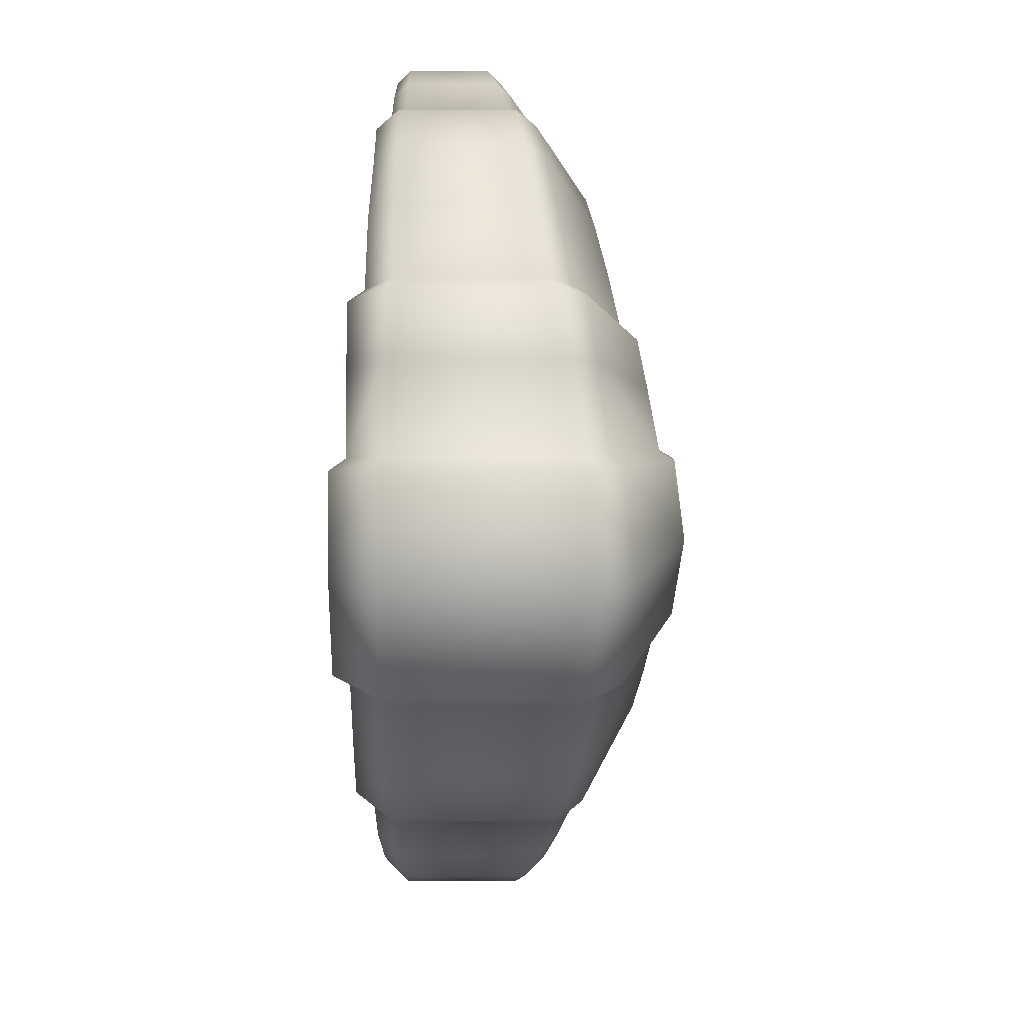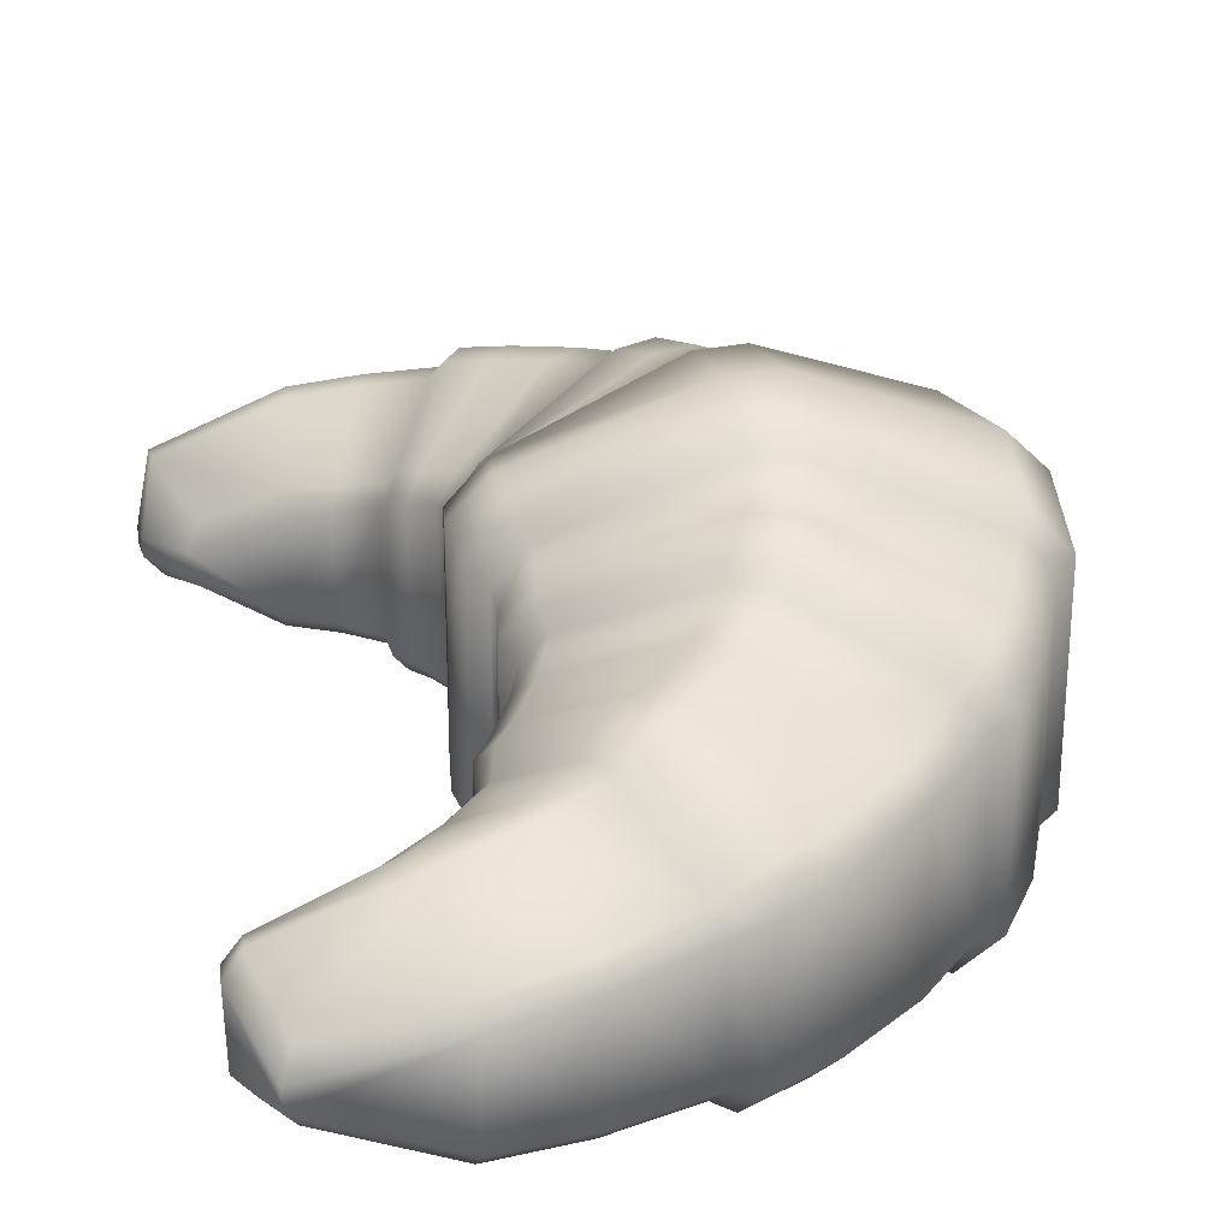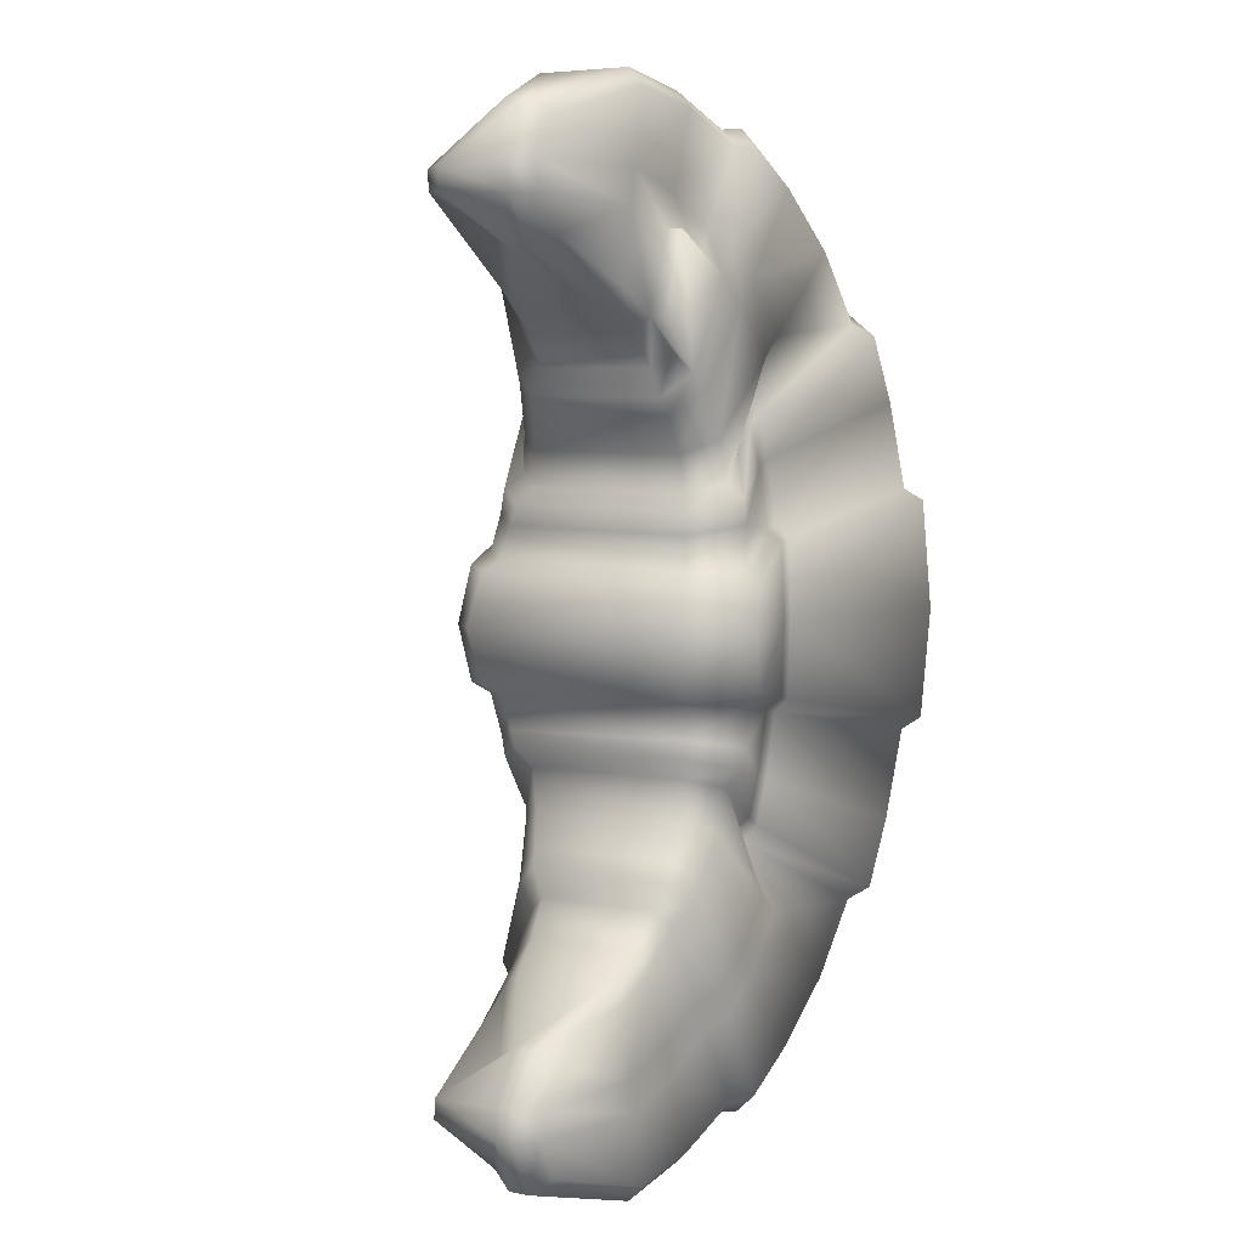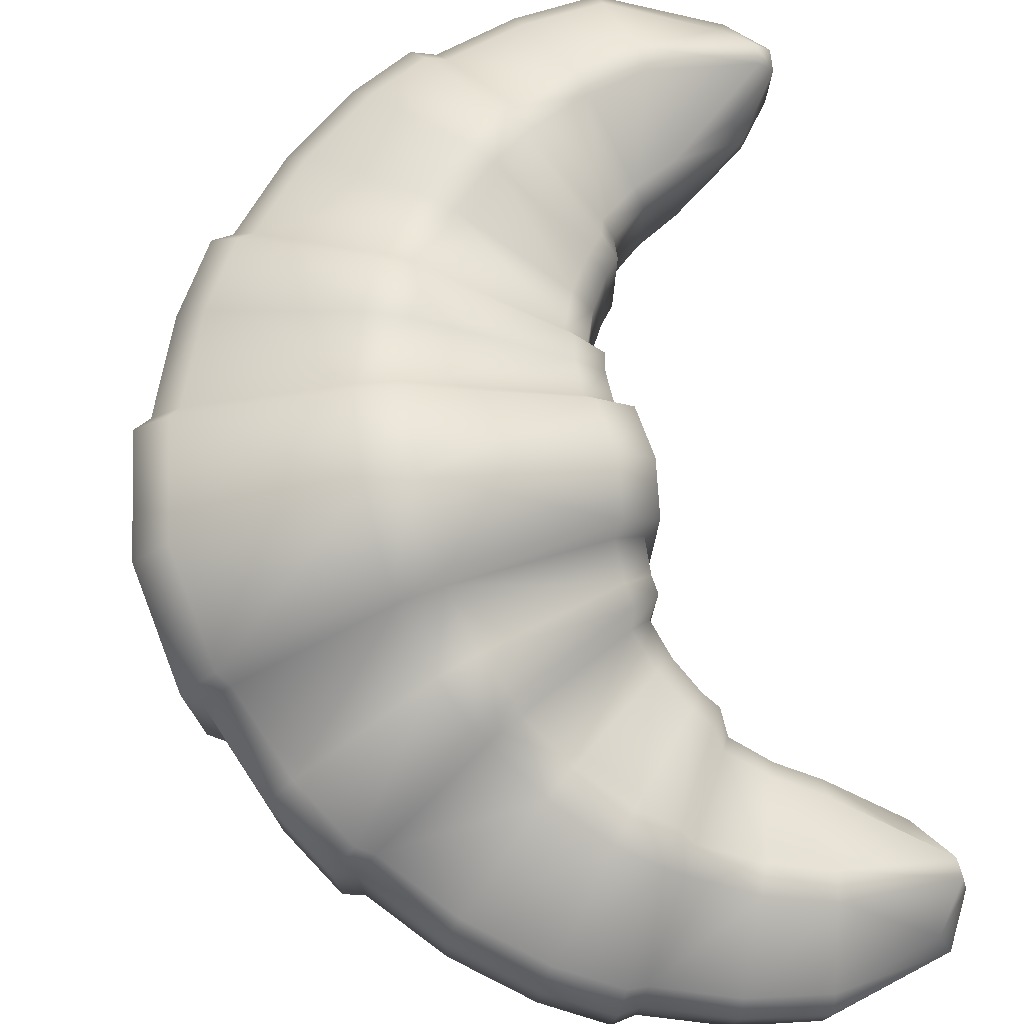
<metadata>
{"format":"obj","ext":"obj","renderer":"f3d","projection":"perspective","resolution":1024,"background":"white","views":[{"elev":13.9,"azim":89.8,"up":"+Z"},{"elev":26.3,"azim":-11.6,"up":"+Y"},{"elev":5.4,"azim":-58.7,"up":"+Z"},{"elev":75.6,"azim":168.3,"up":"+Y"}]}
</metadata>
<code>
v  -0.0427 -0.0004 -0.0839
v  -0.0529 -0.0003 -0.1068
v  0.0036 0.0015 -0.1517
v  0.0269 0.0354 -0.1216
v  0.1086 0.1302 -0.1745
v  0.0721 0.1226 -0.2151
v  0.0166 0.1577 -0.1686
v  0.0406 0.1655 -0.135
v  0.1209 0.0167 -0.1809
v  0.083 0.0167 -0.2234
v  0.0827 0.1089 -0.2238
v  0.1206 0.1164 -0.1813
v  -0.1862 0.0361 -0.279
v  -0.2032 0.0352 -0.2475
v  -0.2032 0.0451 -0.2474
v  -0.1862 0.0479 -0.279
v  -0.0788 0.0165 -0.1202
v  -0.0665 0.0165 -0.0996
v  -0.0669 0.1087 -0.1006
v  -0.0793 0.1012 -0.1211
v  -0.1071 0.0104 -0.1723
v  -0.1341 0.0104 -0.1865
v  -0.1261 0.0104 -0.2286
v  -0.0898 0.0104 -0.2184
v  -0.0839 0.0104 -0.1543
v  -0.0558 0.0104 -0.2022
v  -0.0678 0.0013 -0.131
v  -0.0773 0.0013 -0.142
v  -0.0461 0.0013 -0.1953
v  -0.025 0.0013 -0.1805
v  0.164 -0.0218 -0.0661
v  0.1758 -0.0222 -0
v  0.0673 0.0178 -0
v  0.0637 0.0177 -0.0467
v  0.1383 -0.0112 -0.1264
v  0.16 -0.011 -0.0738
v  0.0648 0.0267 -0.0551
v  0.0538 0.0265 -0.0938
v  0.1151 -0.0117 -0.1644
v  0.0422 0.0262 -0.1193
v  -0.0656 0.0926 -0.2831
v  -0.1144 0.085 -0.2902
v  -0.1228 0.1172 -0.2463
v  -0.0834 0.1252 -0.2356
v  -0.0177 0.1001 -0.2673
v  -0.0464 0.1331 -0.2182
v  0.03 0.1149 -0.2482
v  -0.0058 0.1089 -0.2673
v  -0.0367 0.1442 -0.2145
v  -0.0128 0.1498 -0.1977
v  -0.0526 0.1622 -0.0337
v  -0.0561 0.1689 -0
v  0.0486 0.2076 -0
v  0.0452 0.2002 -0.0489
v  -0.0476 0.145 -0.0631
v  -0.0468 0.1529 -0.0401
v  0.0463 0.19 -0.0556
v  0.0355 0.1821 -0.0919
v  -0.0503 0.1408 -0.0757
v  0.0234 0.1764 -0.1165
v  -0.0621 0.0203 -0.2924
v  -0.1126 0.0203 -0.3
v  -0.1126 0.0751 -0.3
v  -0.0621 0.0826 -0.2924
v  -0.0126 0.0203 -0.2759
v  -0.0126 0.0902 -0.2759
v  0.0392 0.0167 -0.2581
v  0.0018 0.0166 -0.2784
v  0.0014 0.0952 -0.2787
v  0.0388 0.1013 -0.2584
v  0.1923 0.1396 -0.0732
v  0.2042 0.1472 -0
v  0.2042 0.0096 0
v  0.1924 0.0096 -0.0721
v  0.1592 0.1276 -0.1364
v  0.182 0.1353 -0.0796
v  0.1822 0.0131 -0.0788
v  0.1595 0.0131 -0.1355
v  0.1333 0.1212 -0.178
v  0.1338 0.0131 -0.1771
v  -0.0743 0.0091 -0.029
v  -0.0779 0.0095 -0
v  -0.0779 0.1475 -0
v  -0.074 0.1402 -0.0315
v  -0.064 0.0126 -0.0558
v  -0.0643 0.0128 -0.036
v  -0.0641 0.135 -0.0379
v  -0.064 0.127 -0.058
v  -0.0657 0.0126 -0.0657
v  -0.0659 0.1232 -0.0678
v  -0.0586 0.0165 -0.0781
v  -0.0588 0.1162 -0.0791
v  -0.1106 0.0826 -0.163
v  -0.1359 0.0751 -0.1767
v  -0.1359 0.0203 -0.1767
v  -0.1106 0.0203 -0.163
v  -0.0889 0.0902 -0.1457
v  -0.0889 0.0203 -0.1457
v  -0.0874 0.0974 -0.1303
v  -0.0868 0.0164 -0.1295
v  -0.1144 0.0104 -0.2902
v  -0.1224 0.0104 -0.2481
v  -0.1932 0.0236 -0.2473
v  -0.1796 0.0242 -0.2706
v  -0.1809 0.0479 -0.2045
v  -0.1809 0.0361 -0.2045
v  -0.1341 0.085 -0.1865
v  -0.1258 0.1172 -0.2304
v  -0.1939 0.0887 -0.2334
v  -0.175 0.0608 -0.2123
v  0.0178 0.0015 -0.1643
v  0.0725 -0.0004 -0.2126
v  0.1079 -0.0009 -0.1716
v  0.0398 0.035 -0.1296
v  -0.0004 0.1577 -0.1548
v  -0.0563 0.1224 -0.1089
v  -0.0469 0.13 -0.0855
v  0.0214 0.1655 -0.1243
v  -0.2018 0.0352 -0.2309
v  -0.2018 0.0451 -0.2309
v  -0.0656 0.0104 -0.2831
v  -0.0828 0.0104 -0.237
v  -0.0177 0.0104 -0.2673
v  -0.0457 0.0104 -0.2194
v  -0.036 0.0013 -0.2125
v  -0.0058 0.0013 -0.2652
v  0.0299 0.0013 -0.2463
v  -0.0122 0.0013 -0.1957
v  0.0586 0.0177 -0
v  -0.0491 -0.022 -0
v  -0.0431 -0.021 -0.0297
v  0.0555 0.0175 -0.0446
v  0.0533 0.0266 -0.0528
v  -0.0403 -0.0105 -0.0374
v  -0.04 -0.0106 -0.061
v  0.0435 0.0264 -0.0899
v  -0.042 -0.0106 -0.0733
v  0.0328 0.0263 -0.113
v  -0.1071 0.0926 -0.1723
v  -0.0893 0.1252 -0.2199
v  -0.0839 0.1001 -0.1543
v  -0.0551 0.1331 -0.2034
v  -0.0484 0.1444 -0.196
v  -0.0801 0.1108 -0.1417
v  -0.0704 0.1148 -0.131
v  -0.0272 0.1498 -0.1811
v  0.0772 0.2075 -0
v  0.182 0.1691 -0
v  0.1706 0.1617 -0.0701
v  0.0735 0.2002 -0.0527
v  0.0713 0.1901 -0.0595
v  0.1643 0.1532 -0.0767
v  0.1424 0.1454 -0.1305
v  0.0597 0.1822 -0.1
v  0.1179 0.139 -0.1697
v  0.046 0.1763 -0.1283
v  -0.1744 0.0242 -0.2121
v  -0.1915 0.0236 -0.2312
v  -0.1802 0.0609 -0.2706
v  -0.195 0.0889 -0.2449
v  -0.0427 -0.0004 0.0839
v  0.0269 0.0354 0.1216
v  0.0036 0.0015 0.1517
v  -0.0529 -0.0003 0.1068
v  0.1086 0.1302 0.1745
v  0.0406 0.1655 0.135
v  0.0166 0.1577 0.1686
v  0.0721 0.1226 0.2151
v  0.1209 0.0167 0.1809
v  0.1206 0.1164 0.1813
v  0.0827 0.1089 0.2238
v  0.083 0.0167 0.2234
v  -0.1862 0.0361 0.279
v  -0.1862 0.0479 0.279
v  -0.2042 0.0763 0.2457
v  -0.2032 0.0352 0.2475
v  -0.0788 0.0165 0.1202
v  -0.0793 0.1012 0.1211
v  -0.0669 0.1087 0.1006
v  -0.0665 0.0165 0.0996
v  -0.1071 0.0104 0.1723
v  -0.0898 0.0104 0.2184
v  -0.1261 0.0104 0.2286
v  -0.1341 0.0104 0.1865
v  -0.0773 0.0013 0.1428
v  -0.0458 0.0013 0.1952
v  -0.0898 0.0013 0.2184
v  -0.1071 0.0013 0.1723
v  -0.0678 0.0013 0.131
v  -0.025 0.0013 0.1805
v  0.1639 -0.0218 0.0668
v  0.0636 0.0177 0.0474
v  0.1383 -0.0112 0.1264
v  0.0538 0.0265 0.0938
v  0.0648 0.0267 0.0551
v  0.16 -0.011 0.0738
v  0.1148 -0.0117 0.1649
v  0.0416 0.0261 0.1206
v  -0.0656 0.0926 0.2831
v  -0.0834 0.1252 0.2356
v  -0.1228 0.1172 0.2463
v  -0.1144 0.085 0.2902
v  -0.0177 0.1001 0.2673
v  -0.0464 0.1331 0.2182
v  0.03 0.1149 0.2482
v  -0.0128 0.1498 0.1977
v  -0.0364 0.1443 0.2143
v  -0.0051 0.109 0.267
v  -0.0525 0.162 0.0344
v  0.0451 0.2001 0.0495
v  -0.0476 0.145 0.0631
v  0.0355 0.1821 0.0919
v  0.0463 0.19 0.0556
v  -0.0468 0.1529 0.0401
v  -0.0509 0.14 0.0782
v  0.0228 0.1762 0.1175
v  -0.0621 0.0203 0.2924
v  -0.0621 0.0826 0.2924
v  -0.1126 0.0751 0.3
v  -0.1126 0.0203 0.3
v  -0.0126 0.0203 0.2759
v  -0.0126 0.0902 0.2759
v  0.0392 0.0167 0.2581
v  0.0388 0.1013 0.2584
v  0.002 0.0953 0.2783
v  0.0024 0.0166 0.2781
v  0.1921 0.1396 0.0739
v  0.1923 0.0096 0.0728
v  0.1592 0.1276 0.1364
v  0.1595 0.0131 0.1355
v  0.1822 0.0131 0.0788
v  0.182 0.1353 0.0796
v  0.133 0.1211 0.1785
v  0.1335 0.0131 0.1776
v  -0.0743 0.009 0.0296
v  -0.0739 0.1401 0.0321
v  -0.064 0.0126 0.0558
v  -0.064 0.127 0.058
v  -0.0641 0.135 0.0379
v  -0.0643 0.0128 0.036
v  -0.0662 0.0126 0.0685
v  -0.0664 0.1222 0.0705
v  -0.0588 0.1162 0.0791
v  -0.0586 0.0165 0.0781
v  -0.1106 0.0826 0.163
v  -0.1106 0.0203 0.163
v  -0.1359 0.0203 0.1767
v  -0.1359 0.0751 0.1767
v  -0.0889 0.0902 0.1457
v  -0.0889 0.0203 0.1457
v  -0.0873 0.0164 0.1301
v  -0.0878 0.0972 0.1308
v  -0.1144 0.0104 0.2902
v  -0.1796 0.0242 0.2706
v  -0.1932 0.0236 0.2473
v  -0.1224 0.0104 0.2481
v  -0.1809 0.0361 0.2045
v  -0.1809 0.0479 0.2045
v  -0.1341 0.085 0.1865
v  -0.175 0.0608 0.2123
v  -0.1939 0.0887 0.2334
v  -0.1258 0.1172 0.2304
v  0.0178 0.0015 0.1643
v  0.0398 0.035 0.1296
v  0.1079 -0.0009 0.1716
v  0.0725 -0.0004 0.2126
v  -0.0004 0.1577 0.1548
v  0.0214 0.1655 0.1243
v  -0.0469 0.13 0.0855
v  -0.0563 0.1224 0.1089
v  -0.2018 0.0352 0.2309
v  -0.2031 0.0762 0.2326
v  -0.0828 0.0104 0.237
v  -0.0656 0.0104 0.2831
v  -0.0457 0.0104 0.2194
v  -0.0177 0.0104 0.2673
v  -0.0358 0.0013 0.2123
v  -0.0122 0.0013 0.1957
v  0.0299 0.0013 0.2463
v  -0.0051 0.0013 0.2649
v  0.0554 0.0175 0.0453
v  -0.043 -0.0209 0.0303
v  0.0533 0.0266 0.0528
v  0.0435 0.0264 0.0899
v  -0.04 -0.0106 0.061
v  -0.0403 -0.0105 0.0374
v  0.0323 0.0263 0.1142
v  -0.0425 -0.0106 0.0761
v  -0.0893 0.1252 0.2199
v  -0.1071 0.0926 0.1723
v  -0.0551 0.1331 0.2034
v  -0.0839 0.1001 0.1543
v  -0.0481 0.1445 0.1958
v  -0.0272 0.1498 0.1811
v  -0.0704 0.1148 0.131
v  -0.0805 0.1106 0.1422
v  0.0735 0.2001 0.0534
v  0.1705 0.1617 0.0707
v  0.0713 0.1901 0.0595
v  0.0597 0.1822 0.1
v  0.1424 0.1454 0.1305
v  0.1643 0.1532 0.0767
v  0.0455 0.1761 0.1294
v  0.1176 0.139 0.1702
v  -0.1915 0.0236 0.2312
v  -0.1744 0.0242 0.2121
v  -0.195 0.0889 0.2449
v  -0.1802 0.0609 0.2706
v  -0.0839 0.0104 0.1543
v  -0.0558 0.0104 0.2022
o Box001
g Box001
f 1 2 3 4
f 5 6 7 8
f 9 10 11 12
f 13 14 15 16
f 17 18 19 20
f 21 22 23 24
f 25 21 24 26
f 27 28 29 30
f 2 27 30 3
f 31 32 33 34
f 35 36 37 38
f 39 35 38 40
f 41 42 43 44
f 45 41 44 46
f 47 48 49 50
f 6 47 50 7
f 51 52 53 54
f 55 56 57 58
f 59 55 58 60
f 61 62 63 64
f 65 61 64 66
f 67 68 69 70
f 10 67 70 11
f 71 72 73 74
f 75 76 77 78
f 79 75 78 80
f 81 82 83 84
f 85 86 87 88
f 89 85 88 90
f 18 91 92 19
f 93 94 95 96
f 97 93 96 98
f 20 99 100 17
f 101 102 103 104
f 95 94 105 106
f 107 108 109 110
f 63 62 13 16
f 111 112 113 114
f 115 116 117 118
f 119 106 105 120
f 102 101 121 122
f 122 121 123 124
f 125 126 127 128
f 128 127 112 111
f 129 130 131 132
f 133 134 135 136
f 136 135 137 138
f 108 107 139 140
f 140 139 141 142
f 143 144 145 146
f 146 145 116 115
f 147 148 149 150
f 151 152 153 154
f 154 153 155 156
f 23 22 157 158
f 43 42 159 160
f 161 162 163 164
f 165 166 167 168
f 169 170 171 172
f 173 174 175 176
f 177 178 179 180
f 181 182 183 184
f 185 186 187 188
f 189 190 186 185
f 164 163 190 189
f 191 192 33 32
f 193 194 195 196
f 197 198 194 193
f 199 200 201 202
f 203 204 200 199
f 205 206 207 208
f 168 167 206 205
f 209 210 53 52
f 211 212 213 214
f 215 216 212 211
f 217 218 219 220
f 221 222 218 217
f 223 224 225 226
f 172 171 224 223
f 227 228 73 72
f 229 230 231 232
f 233 234 230 229
f 235 236 83 82
f 237 238 239 240
f 241 242 238 237
f 180 179 243 244
f 245 246 247 248
f 249 250 246 245
f 178 177 251 252
f 253 254 255 256
f 247 257 258 248
f 259 260 261 262
f 219 174 173 220
f 263 264 265 266
f 267 268 269 270
f 271 272 258 257
f 256 273 274 253
f 273 275 276 274
f 277 278 279 280
f 278 263 266 279
f 129 281 282 130
f 283 284 285 286
f 284 287 288 285
f 262 289 290 259
f 289 291 292 290
f 293 294 295 296
f 294 267 270 295
f 147 297 298 148
f 299 300 301 302
f 300 303 304 301
f 183 305 306 184
f 201 307 308 202
f 130 82 81 131
f 101 62 61 121
f 148 72 71 149
f 107 94 93 139
f 134 86 85 135
f 135 85 89 137
f 1 91 18 2
f 2 18 17 27
f 27 17 100 28
f 25 98 96 21
f 21 96 95 22
f 121 61 65 123
f 126 68 67 127
f 127 67 10 112
f 112 10 9 113
f 39 80 78 35
f 35 78 77 36
f 31 74 73 32
f 152 76 75 153
f 153 75 79 155
f 5 12 11 6
f 6 11 70 47
f 47 70 69 48
f 45 66 64 41
f 41 64 63 42
f 139 93 97 141
f 144 99 20 145
f 145 20 19 116
f 116 19 92 117
f 59 90 88 55
f 55 88 87 56
f 51 84 83 52
f 13 104 103 14
f 105 110 109 120
f 62 101 104 13
f 22 95 106 157
f 94 107 110 105
f 42 63 16 159
f 119 158 157 106
f 15 160 159 16
f 164 180 244 161
f 168 171 170 165
f 265 169 172 266
f 176 255 254 173
f 174 308 307 175
f 189 177 180 164
f 270 179 178 295
f 184 247 246 181
f 181 246 250 309
f 185 251 177 189
f 32 73 228 191
f 196 231 230 193
f 193 230 234 197
f 202 219 218 199
f 199 218 222 203
f 208 225 224 205
f 205 224 171 168
f 52 83 236 209
f 214 239 238 211
f 211 238 242 215
f 274 217 220 253
f 276 221 217 274
f 279 223 226 280
f 266 172 223 279
f 298 227 72 148
f 301 229 232 302
f 304 233 229 301
f 282 235 82 130
f 285 237 240 286
f 288 241 237 285
f 269 243 179 270
f 290 245 248 259
f 292 249 245 290
f 295 178 252 296
f 173 254 253 220
f 258 260 259 248
f 306 257 247 184
f 272 261 260 258
f 308 174 219 202
f 257 306 305 271
f 3 111 114 4
f 7 115 118 8
f 14 119 120 15
f 23 102 122 24
f 24 122 124 26
f 29 125 128 30
f 30 128 111 3
f 33 129 132 34
f 37 133 136 38
f 38 136 138 40
f 43 108 140 44
f 44 140 142 46
f 49 143 146 50
f 50 146 115 7
f 53 147 150 54
f 57 151 154 58
f 58 154 156 60
f 102 23 158 103
f 108 43 160 109
f 162 264 263 163
f 166 268 267 167
f 175 272 271 176
f 182 273 256 183
f 310 275 273 182
f 190 278 277 186
f 163 263 278 190
f 192 281 129 33
f 194 284 283 195
f 198 287 284 194
f 200 289 262 201
f 204 291 289 200
f 206 294 293 207
f 167 267 294 206
f 210 297 147 53
f 212 300 299 213
f 216 303 300 212
f 255 305 183 256
f 261 307 201 262
f 119 14 103 158
f 15 120 109 160
f 305 255 176 271
f 307 261 272 175
f 25 26 29 28
f 26 124 125 29
f 124 123 126 125
f 123 65 68 126
f 65 66 69 68
f 66 45 48 69
f 45 46 49 48
f 46 142 143 49
f 142 141 144 143
f 141 97 99 144
f 97 98 100 99
f 98 25 28 100
f 182 181 188 187
f 181 309 185 188
f 309 250 251 185
f 250 249 252 251
f 249 292 296 252
f 292 291 293 296
f 291 204 207 293
f 204 203 208 207
f 203 222 225 208
f 222 221 226 225
f 221 276 280 226
f 276 275 277 280
f 275 310 186 277
f 310 182 187 186
f 114 113 39 40
f 113 9 80 39
f 9 12 79 80
f 12 5 155 79
f 5 8 156 155
f 8 118 60 156
f 118 117 59 60
f 117 92 90 59
f 92 91 89 90
f 91 1 137 89
f 1 4 138 137
f 4 114 40 138
f 162 161 288 287
f 161 244 241 288
f 244 243 242 241
f 243 269 215 242
f 269 268 216 215
f 268 166 303 216
f 166 165 304 303
f 165 170 233 304
f 170 169 234 233
f 169 265 197 234
f 265 264 198 197
f 264 162 287 198
f 37 36 31 34
f 36 77 74 31
f 77 76 71 74
f 76 152 149 71
f 152 151 150 149
f 151 57 54 150
f 57 56 51 54
f 56 87 84 51
f 87 86 81 84
f 86 134 131 81
f 134 133 132 131
f 133 37 34 132
f 196 195 192 191
f 195 283 281 192
f 283 286 282 281
f 286 240 235 282
f 240 239 236 235
f 239 214 209 236
f 214 213 210 209
f 213 299 297 210
f 299 302 298 297
f 302 232 227 298
f 232 231 228 227
f 231 196 191 228

</code>
